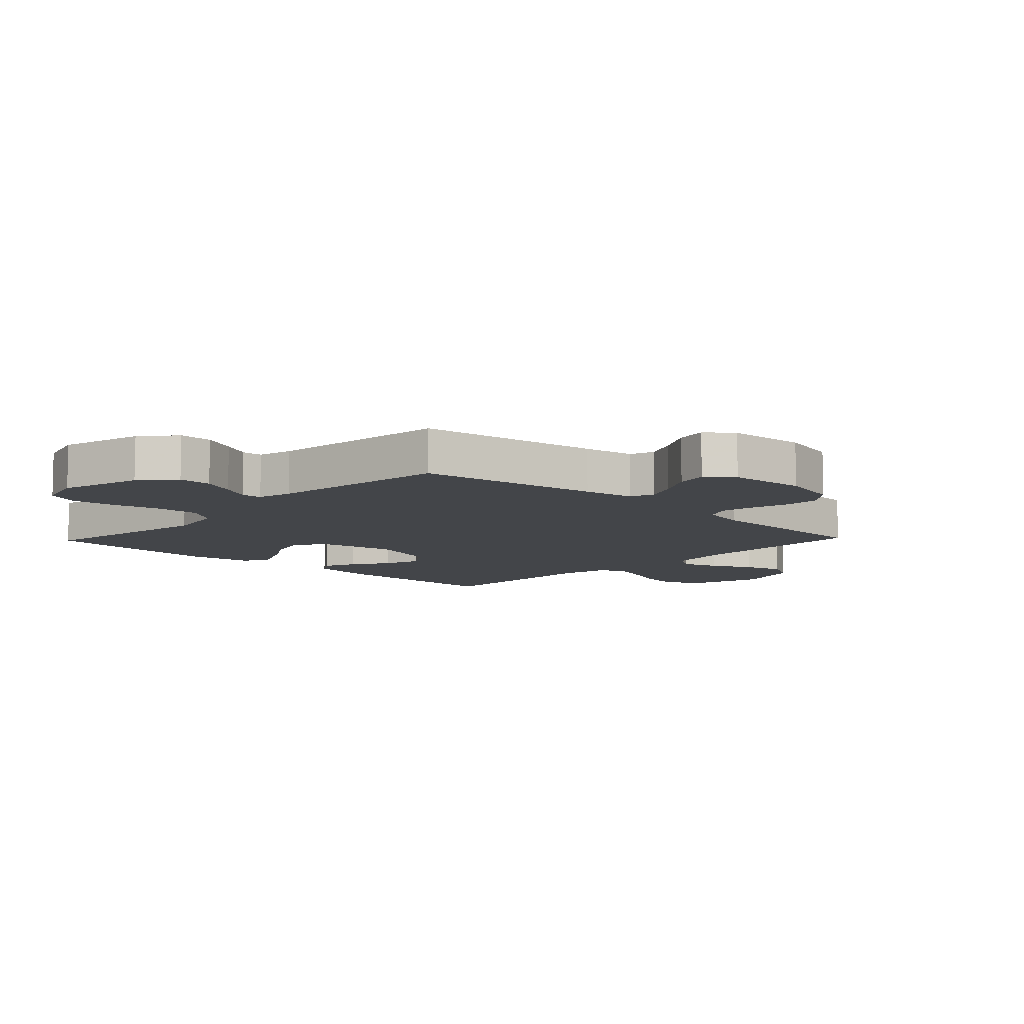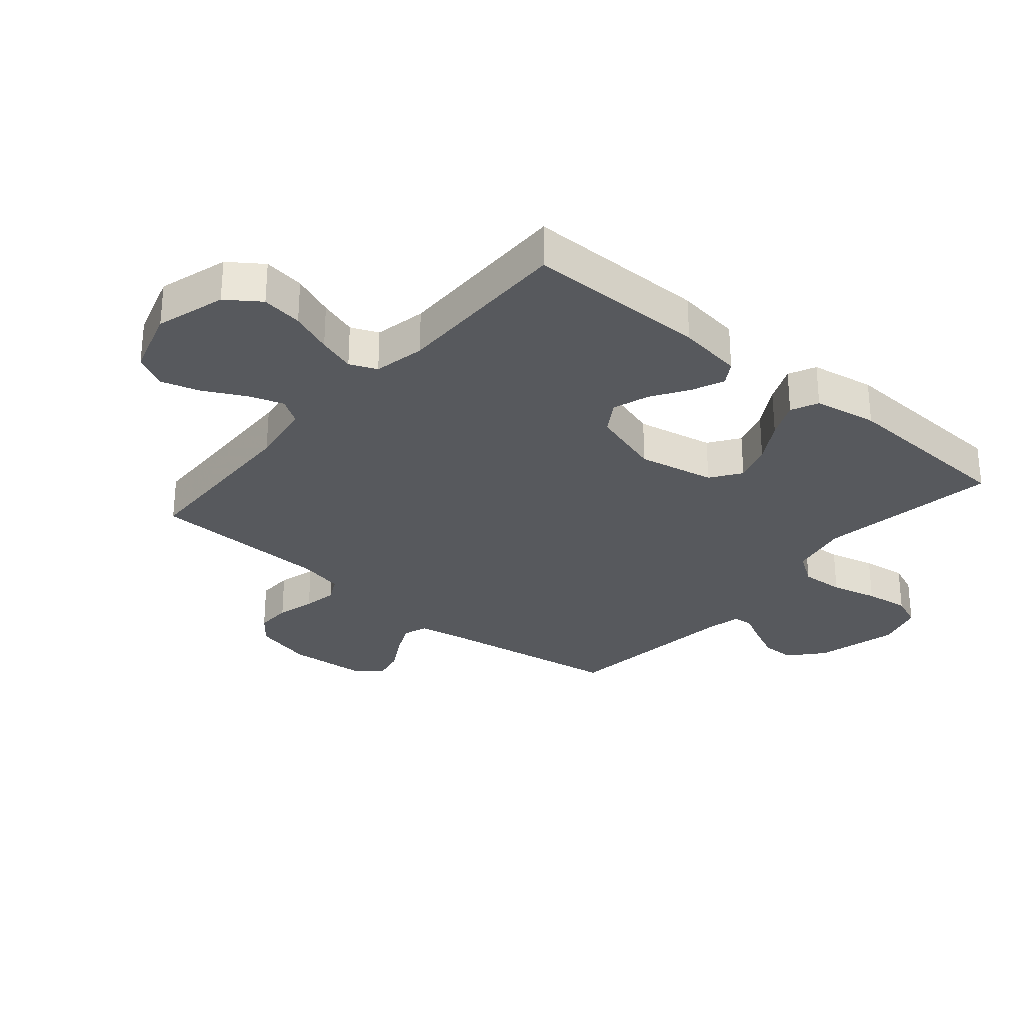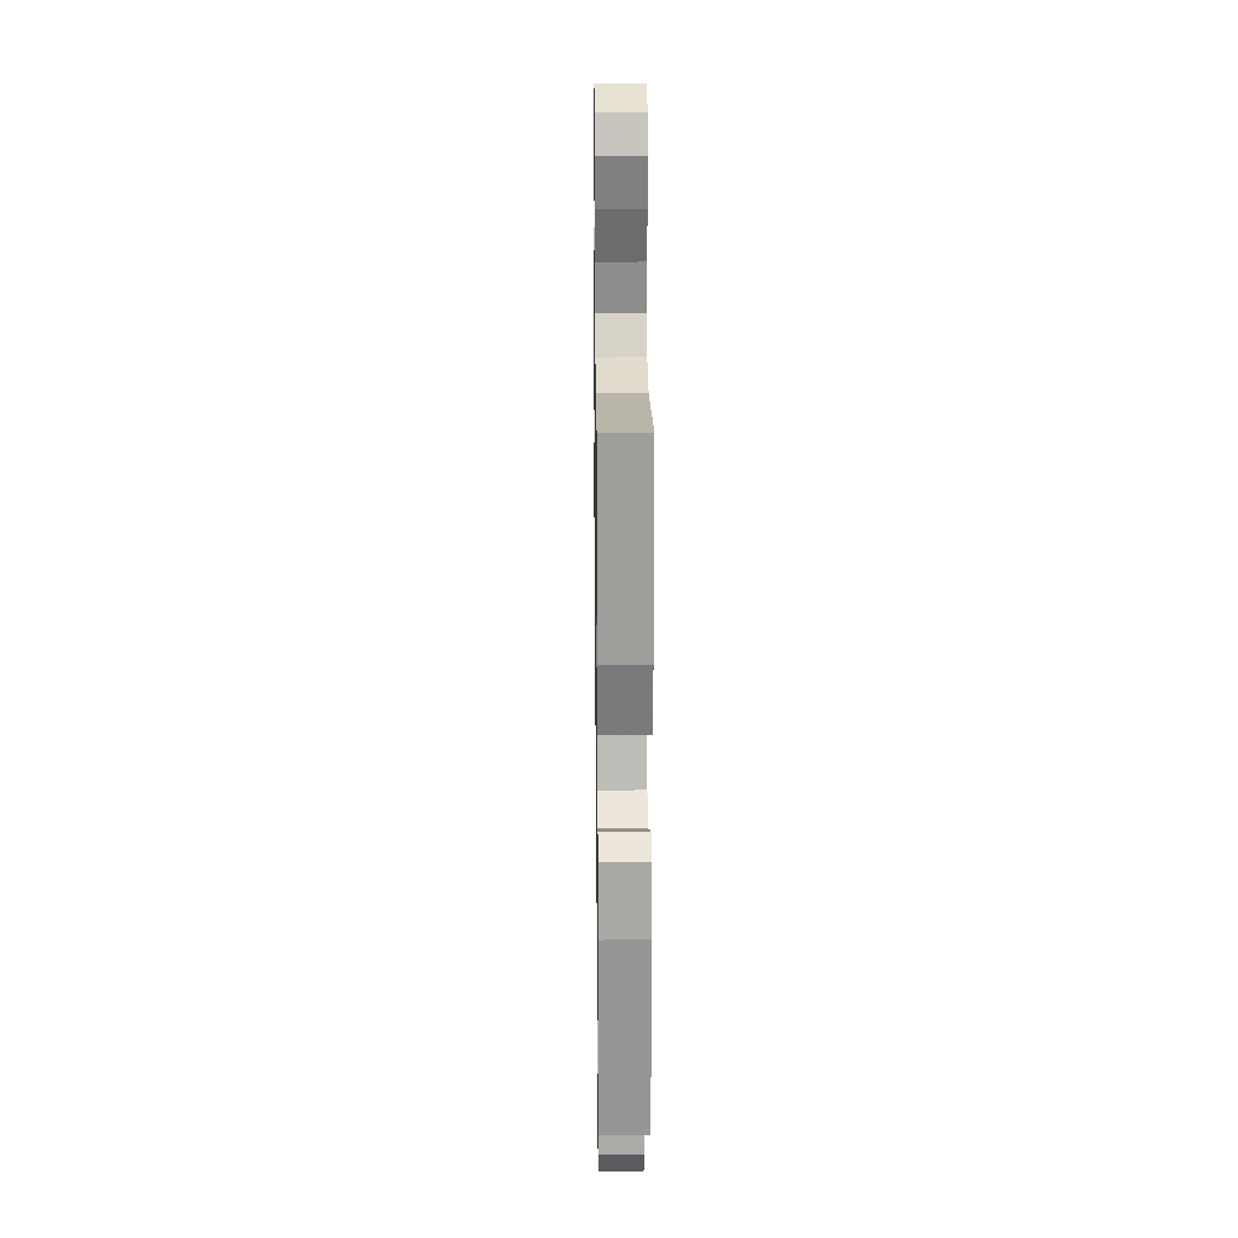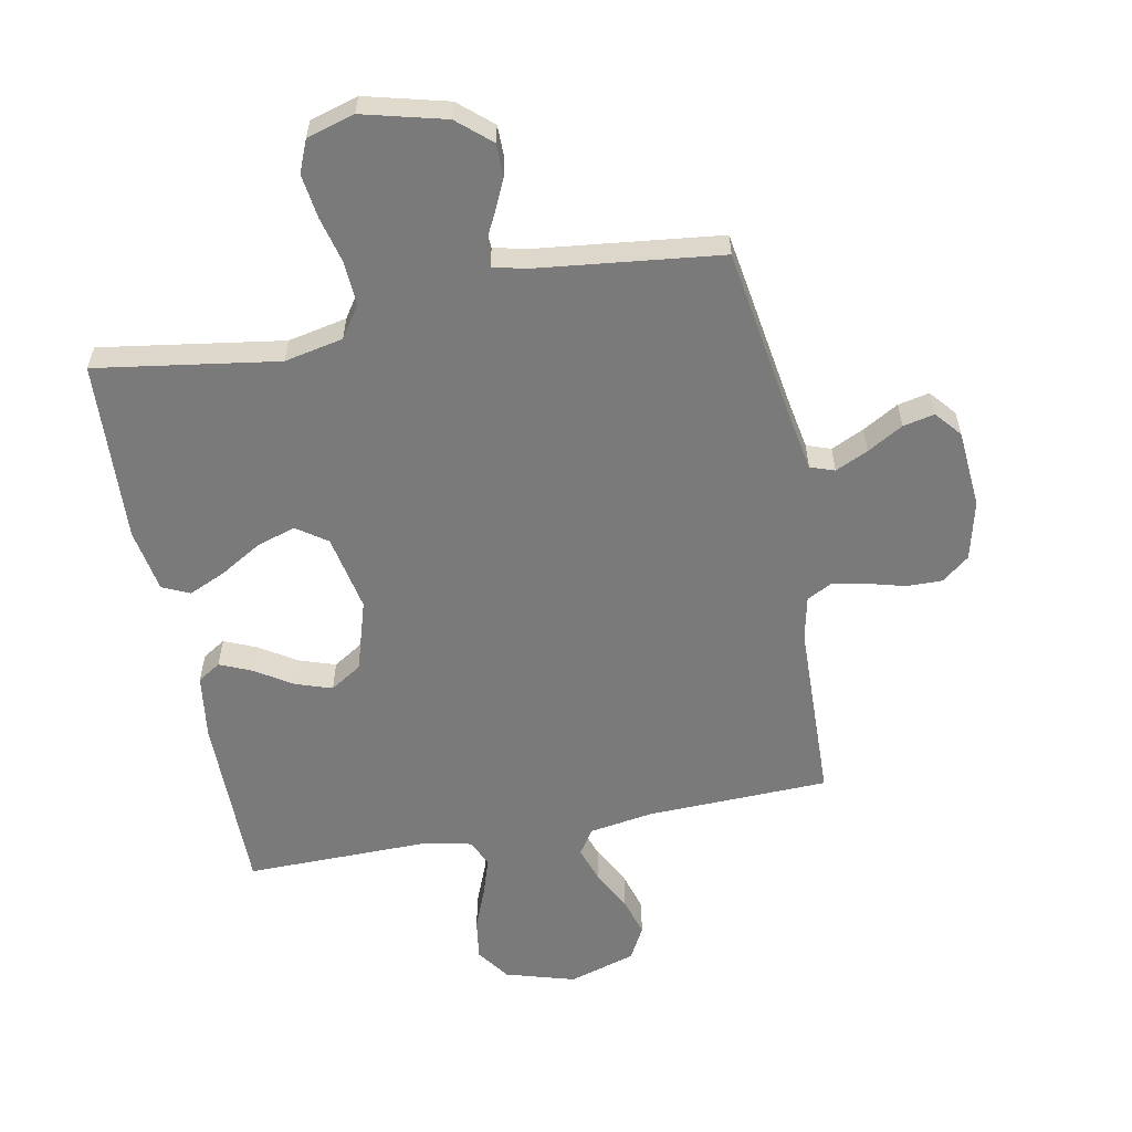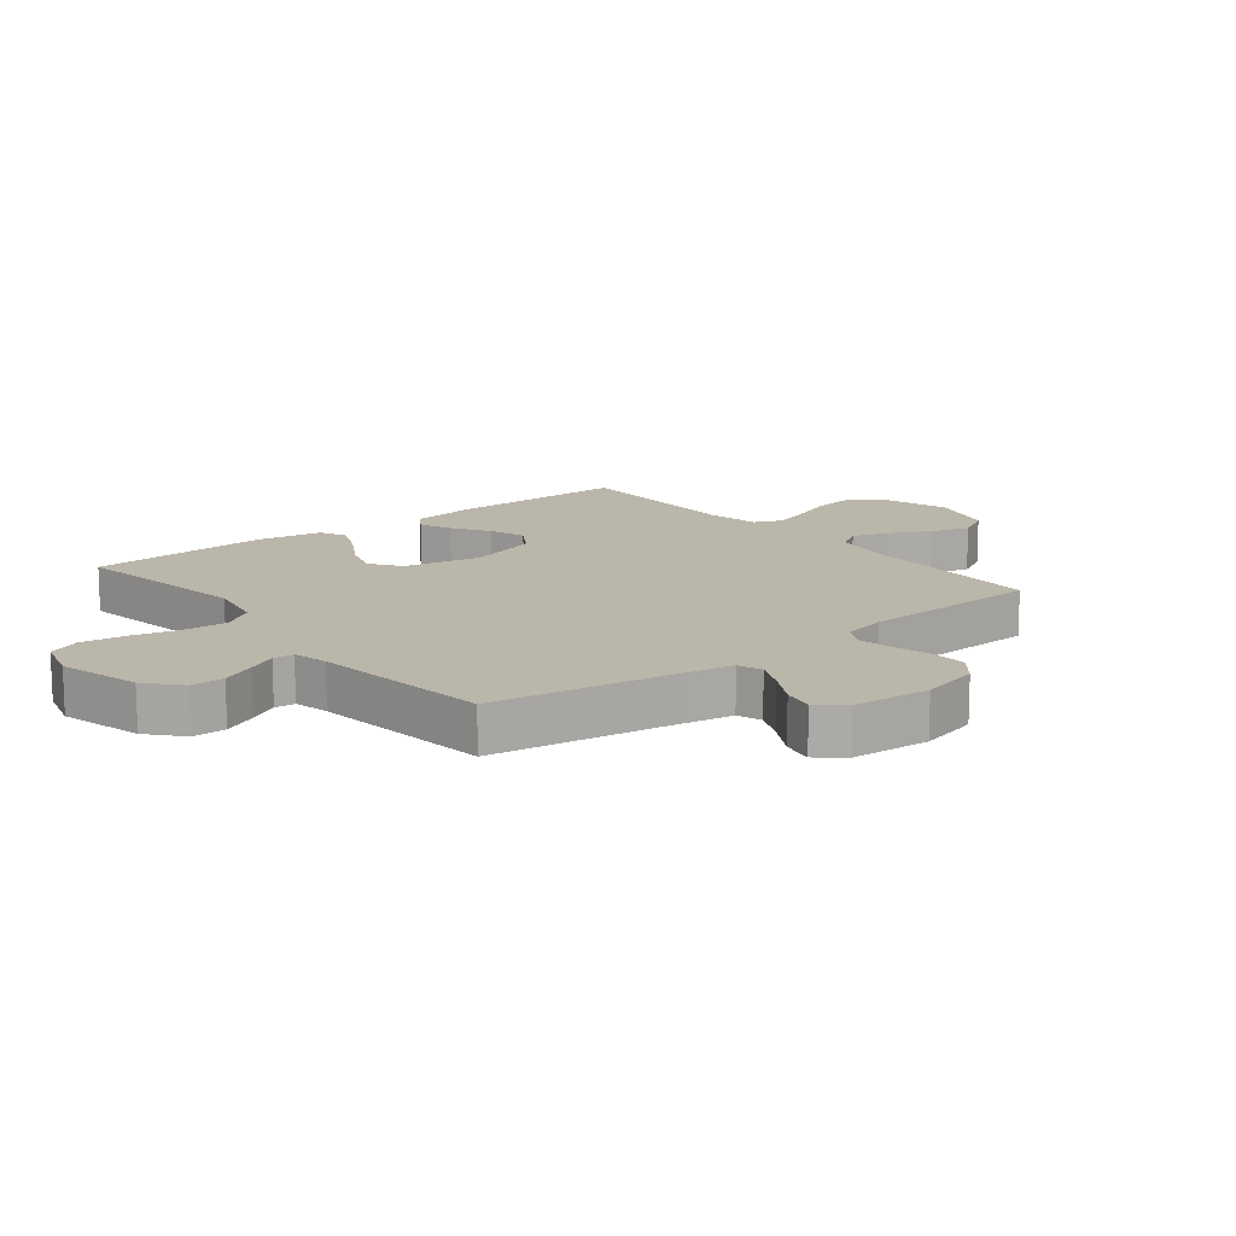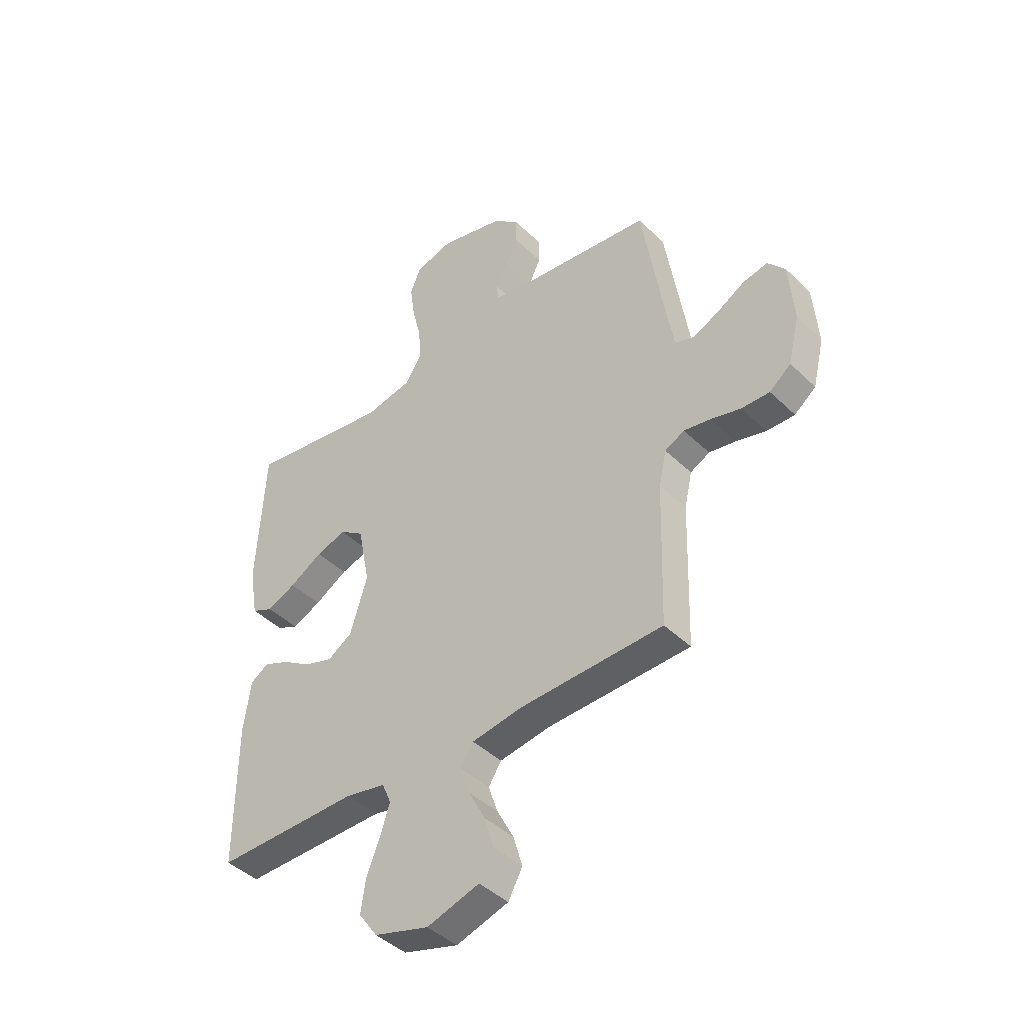
<metadata>
{"format":"obj","ext":"obj","renderer":"f3d","projection":"perspective","resolution":1024,"background":"white","views":[{"elev":-8.9,"azim":46.4,"up":"+Y"},{"elev":-29.3,"azim":-130.3,"up":"+Y"},{"elev":22.4,"azim":-90.7,"up":"+Z"},{"elev":-58.1,"azim":11.0,"up":"+Y"},{"elev":14.0,"azim":51.3,"up":"+Y"},{"elev":-43.1,"azim":41.3,"up":"+Z"}]}
</metadata>
<code>
v 0.5 0.07 -0.5
v 0.2 0.07 -0.509
v 0.093 0.07 -0.526
v 0.066 0.07 -0.568
v 0.086 0.07 -0.627
v 0.121 0.07 -0.694
v 0.14 0.07 -0.759
v 0.11 0.07 -0.814
v 0 0.07 -0.848
v -0.115 0.07 -0.814
v -0.154 0.07 -0.759
v -0.144 0.07 -0.691
v -0.116 0.07 -0.621
v -0.096 0.07 -0.559
v -0.115 0.07 -0.514
v -0.2 0.07 -0.497
v -0.5 0.07 -0.5
v -0.499 0.07 -0.2
v -0.484 0.07 -0.093
v -0.446 0.07 -0.069
v -0.393 0.07 -0.092
v -0.332 0.07 -0.131
v -0.272 0.07 -0.151
v -0.22 0.07 -0.118
v -0.184 0.07 0
v -0.209 0.07 0.127
v -0.259 0.07 0.162
v -0.323 0.07 0.142
v -0.392 0.07 0.101
v -0.453 0.07 0.074
v -0.498 0.07 0.095
v -0.516 0.07 0.2
v -0.5 0.07 0.5
v -0.2 0.07 0.454
v -0.103 0.07 0.474
v -0.068 0.07 0.526
v -0.072 0.07 0.598
v -0.091 0.07 0.675
v -0.101 0.07 0.748
v -0.079 0.07 0.801
v 0 0.07 0.824
v 0.136 0.07 0.789
v 0.191 0.07 0.741
v 0.191 0.07 0.686
v 0.165 0.07 0.63
v 0.14 0.07 0.582
v 0.142 0.07 0.548
v 0.2 0.07 0.535
v 0.5 0.07 0.5
v 0.547 0.07 0.2
v 0.562 0.07 0.116
v 0.602 0.07 0.102
v 0.656 0.07 0.127
v 0.715 0.07 0.161
v 0.767 0.07 0.172
v 0.803 0.07 0.129
v 0.813 0.07 0
v 0.789 0.07 -0.098
v 0.744 0.07 -0.134
v 0.685 0.07 -0.133
v 0.622 0.07 -0.116
v 0.566 0.07 -0.106
v 0.525 0.07 -0.127
v 0.509 0.07 -0.2
v 0.5 0 -0.5
v 0.2 0 -0.509
v 0.093 0 -0.526
v 0.066 0 -0.568
v 0.086 0 -0.627
v 0.121 0 -0.694
v 0.14 0 -0.759
v 0.11 0 -0.814
v 0 0 -0.848
v -0.115 0 -0.814
v -0.154 0 -0.759
v -0.144 0 -0.691
v -0.116 0 -0.621
v -0.096 0 -0.559
v -0.115 0 -0.514
v -0.2 0 -0.497
v -0.5 0 -0.5
v -0.499 0 -0.2
v -0.484 0 -0.093
v -0.446 0 -0.069
v -0.393 0 -0.092
v -0.332 0 -0.131
v -0.272 0 -0.151
v -0.22 0 -0.118
v -0.184 0 0
v -0.209 0 0.127
v -0.259 0 0.162
v -0.323 0 0.142
v -0.392 0 0.101
v -0.453 0 0.074
v -0.498 0 0.095
v -0.516 0 0.2
v -0.5 0 0.5
v -0.2 0 0.454
v -0.103 0 0.474
v -0.068 0 0.526
v -0.072 0 0.598
v -0.091 0 0.675
v -0.101 0 0.748
v -0.079 0 0.801
v 0 0 0.824
v 0.136 0 0.789
v 0.191 0 0.741
v 0.191 0 0.686
v 0.165 0 0.63
v 0.14 0 0.582
v 0.142 0 0.548
v 0.2 0 0.535
v 0.5 0 0.5
v 0.547 0 0.2
v 0.562 0 0.116
v 0.602 0 0.102
v 0.656 0 0.127
v 0.715 0 0.161
v 0.767 0 0.172
v 0.803 0 0.129
v 0.813 0 0
v 0.789 0 -0.098
v 0.744 0 -0.134
v 0.685 0 -0.133
v 0.622 0 -0.116
v 0.566 0 -0.106
v 0.525 0 -0.127
v 0.509 0 -0.2
f 58 59 60 61
f 58 61 62
f 57 58 62
f 56 57 62
f 53 54 55 56
f 52 53 56 62
f 51 52 62 63
f 48 49 50
f 47 48 50 51
f 43 44 45 46
f 41 42 43 46
f 41 46 47
f 40 41 47
f 37 38 39 40
f 36 37 40 47
f 35 36 47 51
f 31 32 33 34
f 28 29 30 31
f 27 28 31 34
f 26 27 34 35
f 19 20 21 22
f 19 22 23
f 16 17 18 19
f 15 16 19 23
f 10 11 12 13
f 10 13 14
f 9 10 14
f 8 9 14
f 5 6 7 8
f 4 5 8 14
f 3 4 14 15
f 64 1 2
f 25 26 35 51
f 24 25 51 63
f 23 24 63 64
f 15 23 64
f 2 3 15 64
f 125 124 123 122
f 126 125 122
f 126 122 121
f 126 121 120
f 120 119 118 117
f 126 120 117 116
f 127 126 116 115
f 114 113 112
f 115 114 112 111
f 110 109 108 107
f 110 107 106 105
f 111 110 105
f 111 105 104
f 104 103 102 101
f 111 104 101 100
f 115 111 100 99
f 98 97 96 95
f 95 94 93 92
f 98 95 92 91
f 99 98 91 90
f 86 85 84 83
f 87 86 83
f 83 82 81 80
f 87 83 80 79
f 77 76 75 74
f 78 77 74
f 78 74 73
f 78 73 72
f 72 71 70 69
f 78 72 69 68
f 79 78 68 67
f 66 65 128
f 115 99 90 89
f 127 115 89 88
f 128 127 88 87
f 128 87 79
f 128 79 67 66
f 1 65 66 2
f 2 66 67 3
f 3 67 68 4
f 4 68 69 5
f 5 69 70 6
f 6 70 71 7
f 7 71 72 8
f 8 72 73 9
f 9 73 74 10
f 10 74 75 11
f 11 75 76 12
f 12 76 77 13
f 13 77 78 14
f 14 78 79 15
f 15 79 80 16
f 16 80 81 17
f 17 81 82 18
f 18 82 83 19
f 19 83 84 20
f 20 84 85 21
f 21 85 86 22
f 22 86 87 23
f 23 87 88 24
f 24 88 89 25
f 25 89 90 26
f 26 90 91 27
f 27 91 92 28
f 28 92 93 29
f 29 93 94 30
f 30 94 95 31
f 31 95 96 32
f 32 96 97 33
f 33 97 98 34
f 34 98 99 35
f 35 99 100 36
f 36 100 101 37
f 37 101 102 38
f 38 102 103 39
f 39 103 104 40
f 40 104 105 41
f 41 105 106 42
f 42 106 107 43
f 43 107 108 44
f 44 108 109 45
f 45 109 110 46
f 46 110 111 47
f 47 111 112 48
f 48 112 113 49
f 49 113 114 50
f 50 114 115 51
f 51 115 116 52
f 52 116 117 53
f 53 117 118 54
f 54 118 119 55
f 55 119 120 56
f 56 120 121 57
f 57 121 122 58
f 58 122 123 59
f 59 123 124 60
f 60 124 125 61
f 61 125 126 62
f 62 126 127 63
f 63 127 128 64
f 64 128 65 1

</code>
